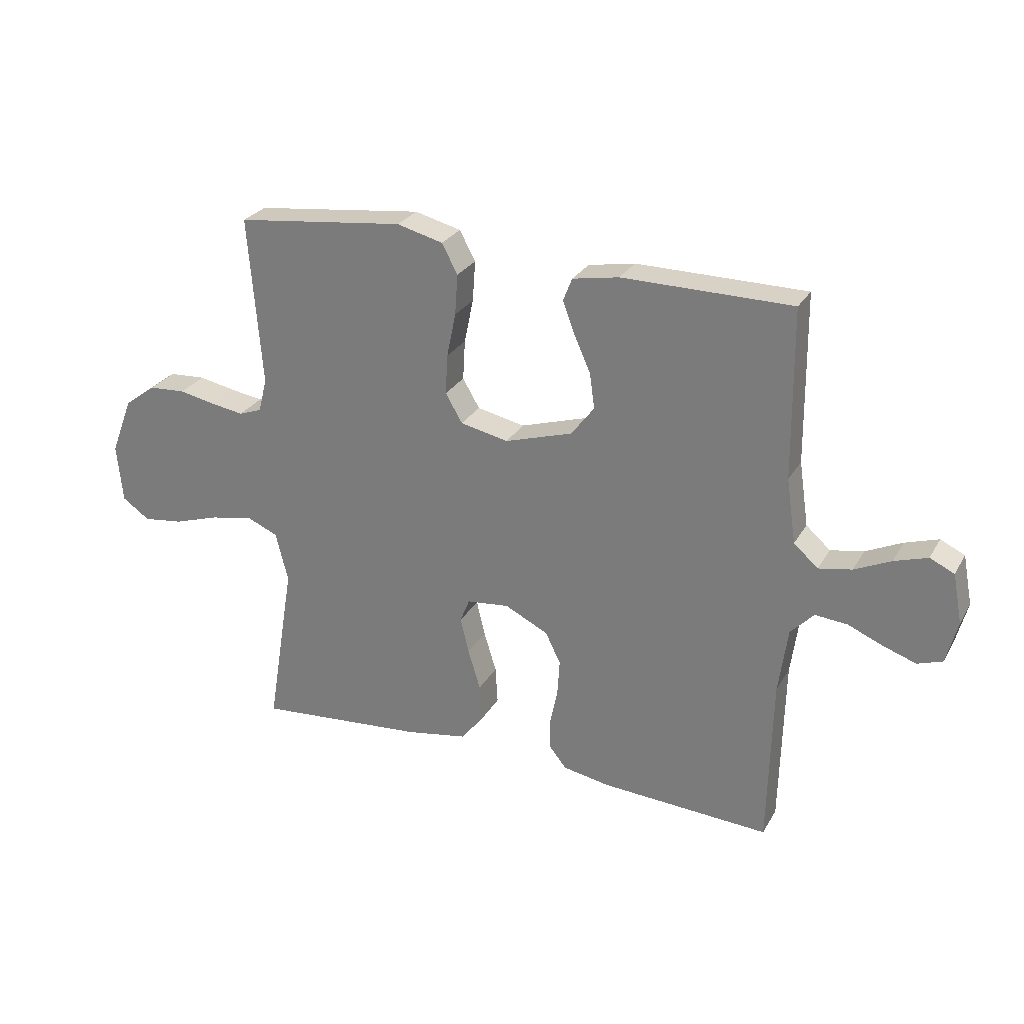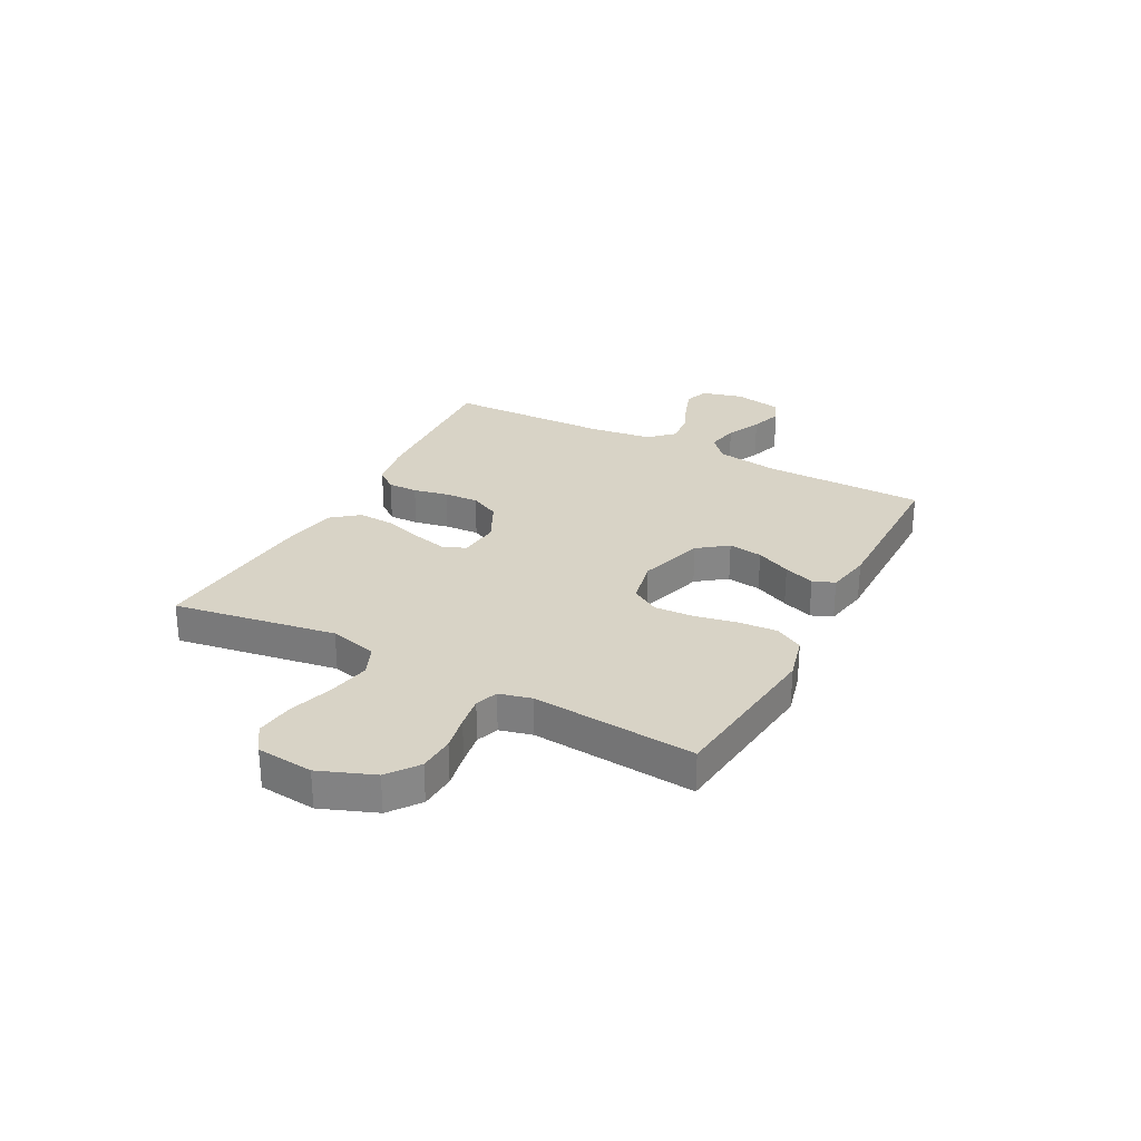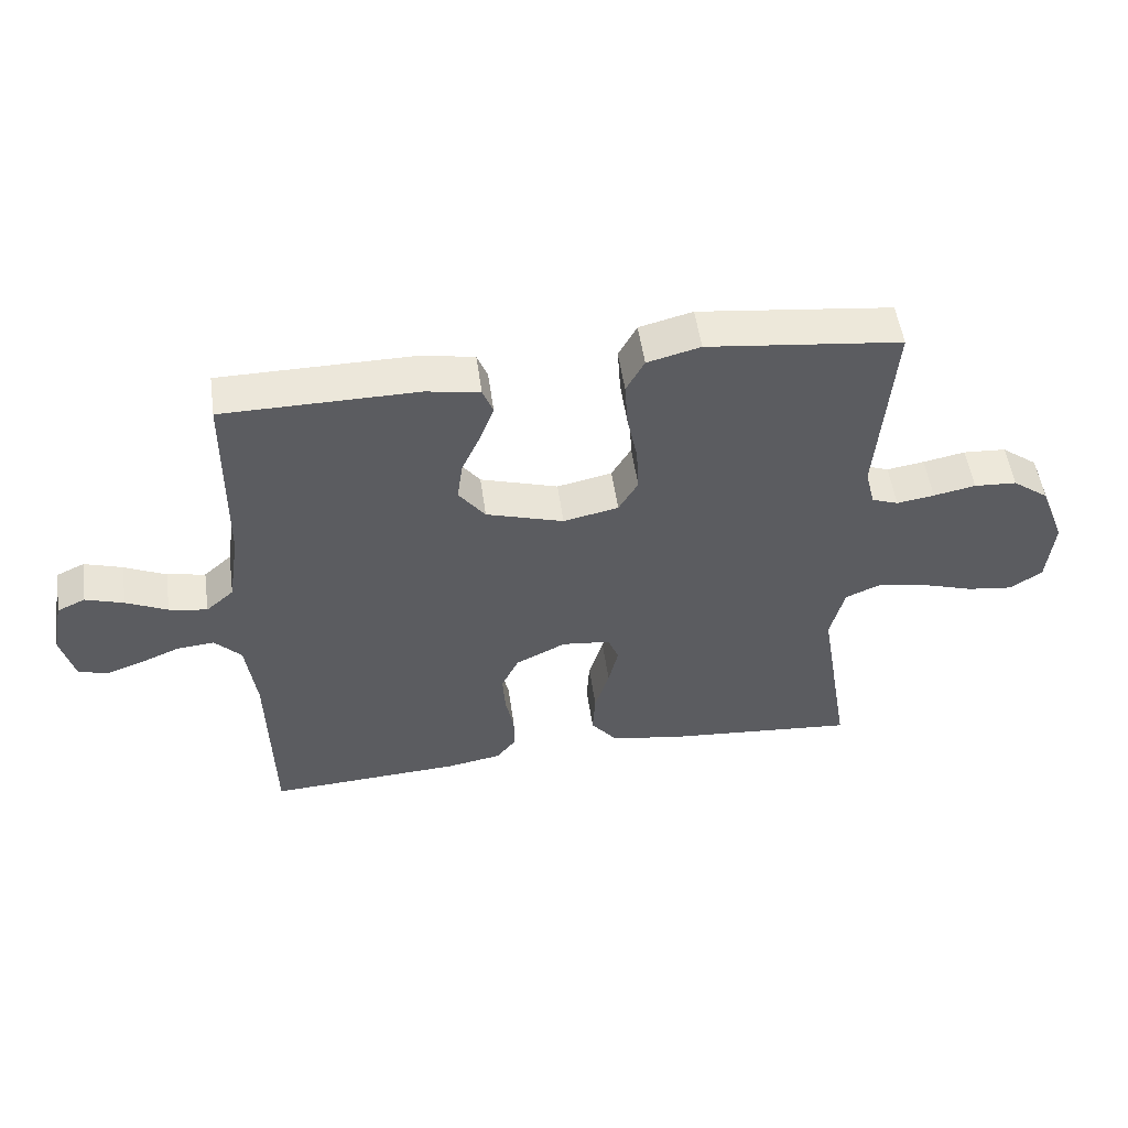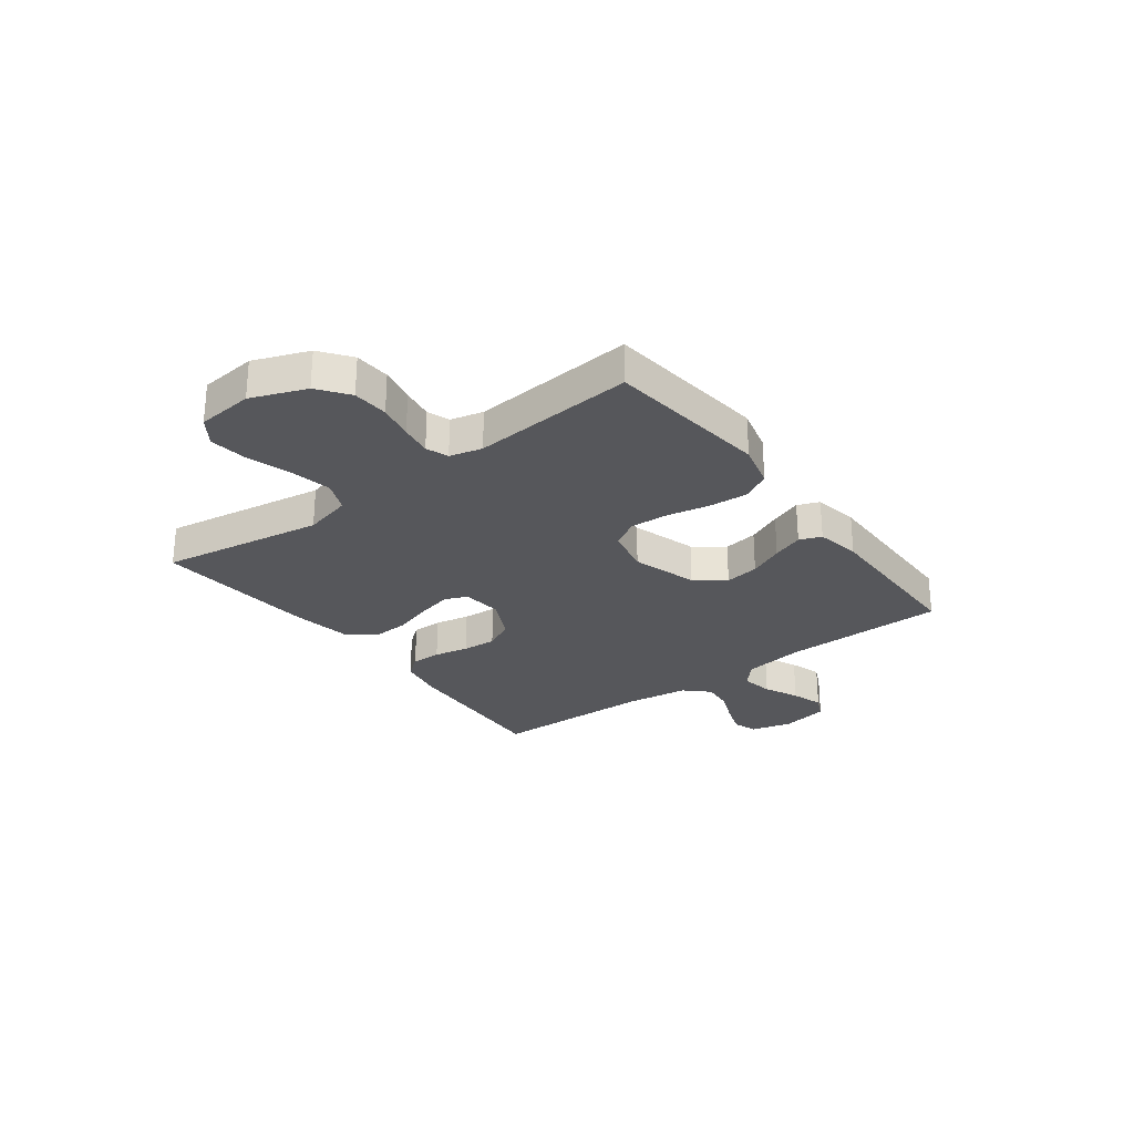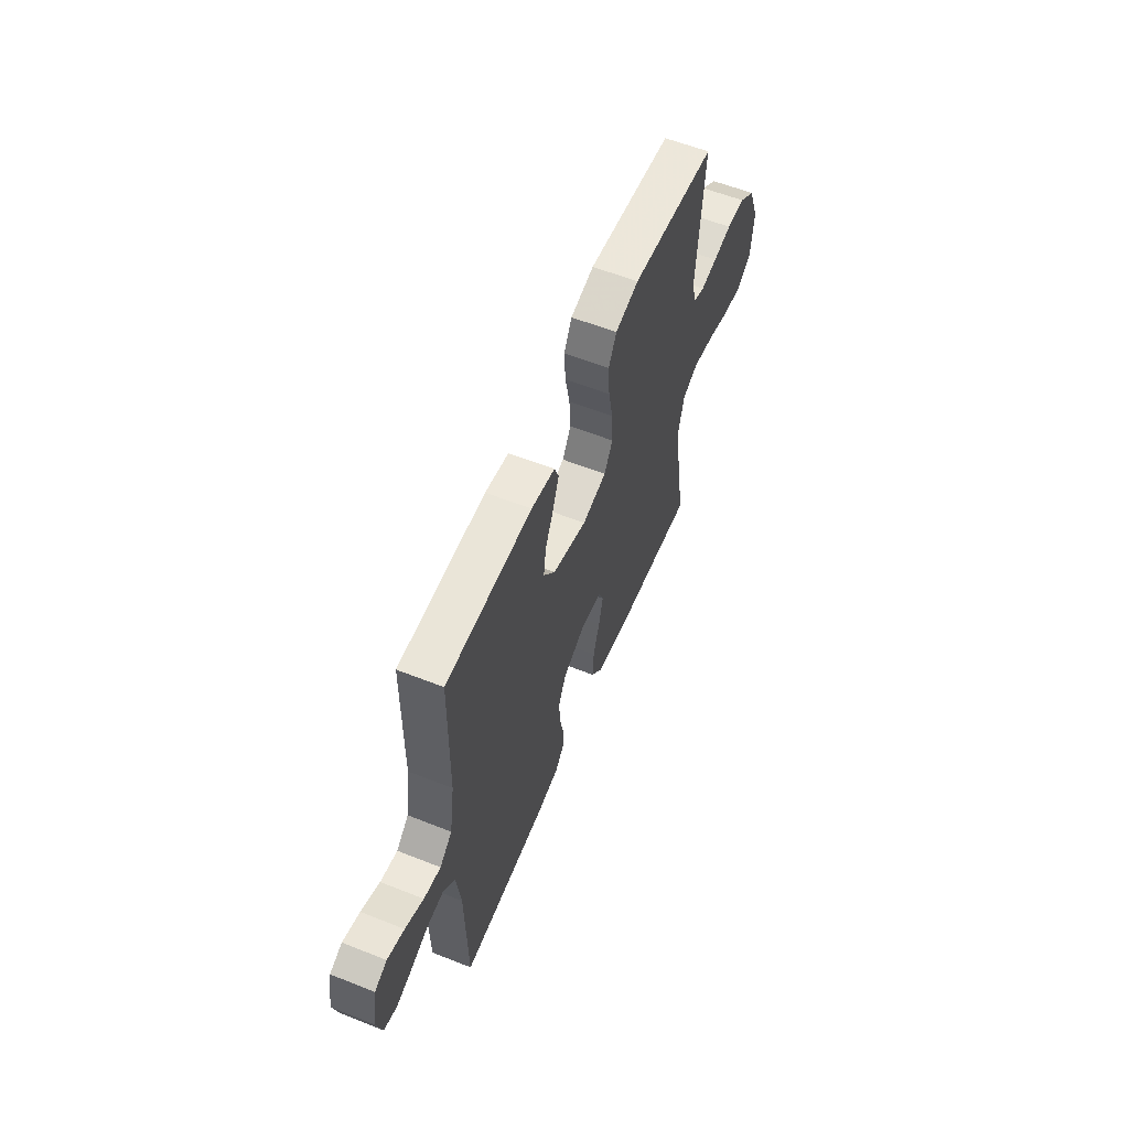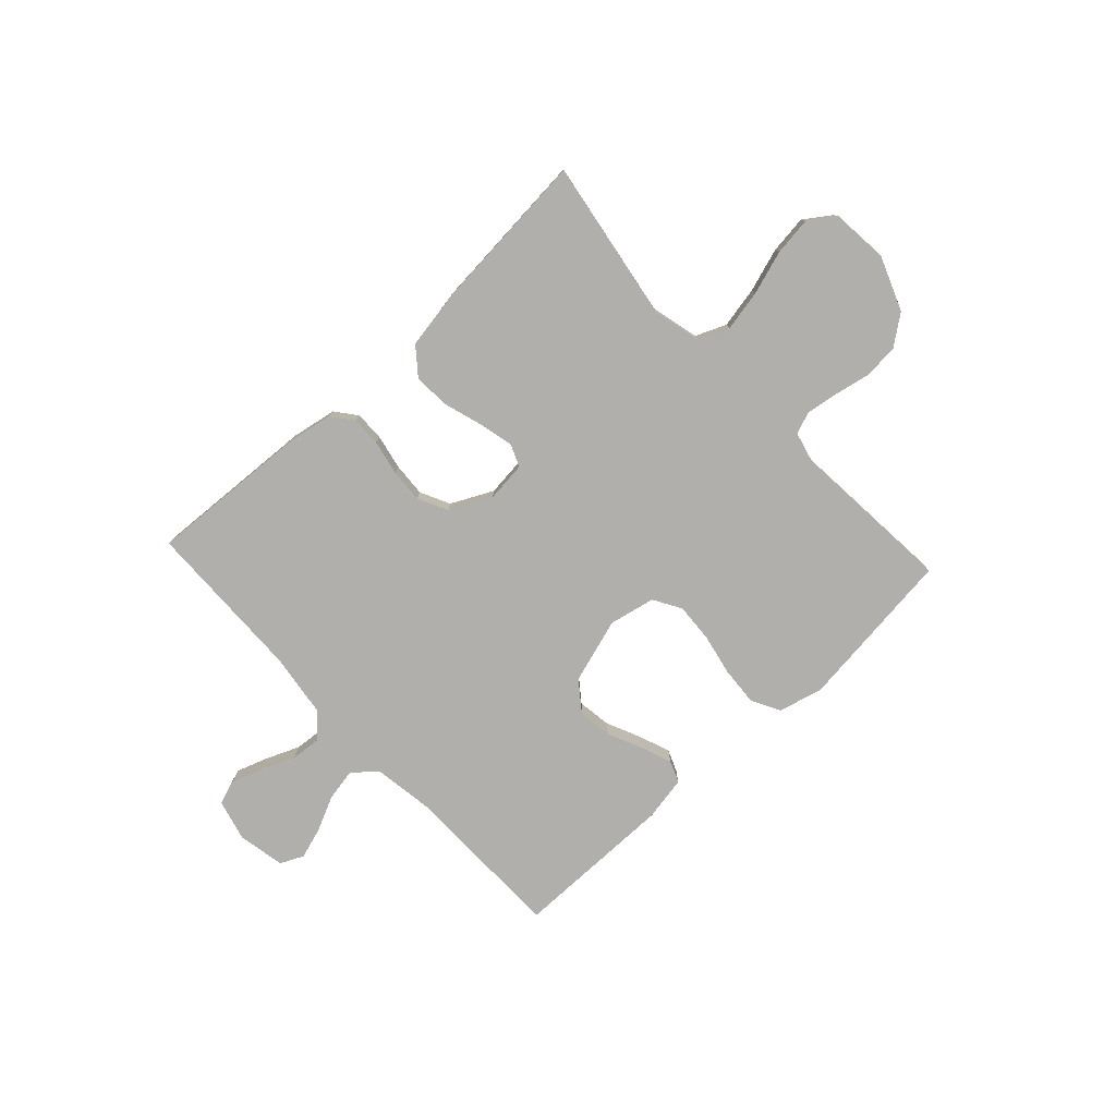
<metadata>
{"format":"obj","ext":"obj","renderer":"f3d","projection":"perspective","resolution":1024,"background":"white","views":[{"elev":27.0,"azim":24.2,"up":"+Z"},{"elev":28.2,"azim":-62.1,"up":"+Y"},{"elev":52.4,"azim":172.0,"up":"+Z"},{"elev":-27.4,"azim":-53.1,"up":"+Y"},{"elev":58.8,"azim":112.2,"up":"+Z"},{"elev":-78.3,"azim":-137.1,"up":"+Y"}]}
</metadata>
<code>
v 0.5 0.07 -0.5
v 0.2 0.07 -0.483
v 0.117 0.07 -0.468
v 0.086 0.07 -0.429
v 0.087 0.07 -0.374
v 0.1 0.07 -0.31
v 0.104 0.07 -0.247
v 0.077 0.07 -0.192
v 0 0.07 -0.154
v -0.075 0.07 -0.162
v -0.092 0.07 -0.204
v -0.077 0.07 -0.267
v -0.055 0.07 -0.339
v -0.051 0.07 -0.406
v -0.091 0.07 -0.456
v -0.2 0.07 -0.475
v -0.5 0.07 -0.5
v -0.451 0.07 -0.2
v -0.473 0.07 -0.112
v -0.529 0.07 -0.088
v -0.605 0.07 -0.103
v -0.686 0.07 -0.129
v -0.757 0.07 -0.138
v -0.806 0.07 -0.104
v -0.816 0.07 0
v -0.777 0.07 0.101
v -0.721 0.07 0.143
v -0.655 0.07 0.147
v -0.59 0.07 0.134
v -0.532 0.07 0.125
v -0.491 0.07 0.14
v -0.476 0.07 0.2
v -0.5 0.07 0.5
v -0.2 0.07 0.535
v -0.118 0.07 0.514
v -0.09 0.07 0.462
v -0.095 0.07 0.39
v -0.111 0.07 0.312
v -0.115 0.07 0.241
v -0.085 0.07 0.19
v 0 0.07 0.172
v 0.12 0.07 0.209
v 0.161 0.07 0.263
v 0.152 0.07 0.326
v 0.123 0.07 0.39
v 0.102 0.07 0.447
v 0.118 0.07 0.487
v 0.2 0.07 0.502
v 0.5 0.07 0.5
v 0.503 0.07 0.2
v 0.52 0.07 0.086
v 0.563 0.07 0.048
v 0.622 0.07 0.059
v 0.686 0.07 0.089
v 0.745 0.07 0.108
v 0.788 0.07 0.088
v 0.805 0.07 0
v 0.785 0.07 -0.076
v 0.741 0.07 -0.091
v 0.683 0.07 -0.071
v 0.621 0.07 -0.045
v 0.564 0.07 -0.04
v 0.523 0.07 -0.083
v 0.507 0.07 -0.2
v 0.5 0 -0.5
v 0.2 0 -0.483
v 0.117 0 -0.468
v 0.086 0 -0.429
v 0.087 0 -0.374
v 0.1 0 -0.31
v 0.104 0 -0.247
v 0.077 0 -0.192
v 0 0 -0.154
v -0.075 0 -0.162
v -0.092 0 -0.204
v -0.077 0 -0.267
v -0.055 0 -0.339
v -0.051 0 -0.406
v -0.091 0 -0.456
v -0.2 0 -0.475
v -0.5 0 -0.5
v -0.451 0 -0.2
v -0.473 0 -0.112
v -0.529 0 -0.088
v -0.605 0 -0.103
v -0.686 0 -0.129
v -0.757 0 -0.138
v -0.806 0 -0.104
v -0.816 0 0
v -0.777 0 0.101
v -0.721 0 0.143
v -0.655 0 0.147
v -0.59 0 0.134
v -0.532 0 0.125
v -0.491 0 0.14
v -0.476 0 0.2
v -0.5 0 0.5
v -0.2 0 0.535
v -0.118 0 0.514
v -0.09 0 0.462
v -0.095 0 0.39
v -0.111 0 0.312
v -0.115 0 0.241
v -0.085 0 0.19
v 0 0 0.172
v 0.12 0 0.209
v 0.161 0 0.263
v 0.152 0 0.326
v 0.123 0 0.39
v 0.102 0 0.447
v 0.118 0 0.487
v 0.2 0 0.502
v 0.5 0 0.5
v 0.503 0 0.2
v 0.52 0 0.086
v 0.563 0 0.048
v 0.622 0 0.059
v 0.686 0 0.089
v 0.745 0 0.108
v 0.788 0 0.088
v 0.805 0 0
v 0.785 0 -0.076
v 0.741 0 -0.091
v 0.683 0 -0.071
v 0.621 0 -0.045
v 0.564 0 -0.04
v 0.523 0 -0.083
v 0.507 0 -0.2
f 59 60 61
f 58 59 61
f 57 58 61
f 56 57 61
f 55 56 61
f 54 55 61
f 53 54 61
f 52 53 61 62
f 51 52 62 63
f 48 49 50
f 47 48 50
f 46 47 50
f 45 46 50
f 44 45 50
f 51 63 64
f 50 51 64
f 44 50 64
f 43 44 64
f 36 37 38
f 35 36 38
f 34 35 38
f 33 34 38
f 32 33 38
f 31 32 38 39
f 30 31 39 40
f 27 28 29
f 26 27 29
f 25 26 29
f 24 25 29
f 23 24 29
f 22 23 29
f 21 22 29
f 20 21 29 30
f 30 40 41
f 20 30 41
f 19 20 41
f 16 17 18
f 15 16 18
f 14 15 18
f 13 14 18
f 12 13 18
f 11 12 18 19
f 4 5 6
f 3 4 6
f 2 3 6
f 1 2 6
f 64 1 6
f 64 6 7
f 64 7 8
f 43 64 8
f 42 43 8
f 41 42 8 9
f 10 11 19 41
f 9 10 41
f 125 124 123
f 125 123 122
f 125 122 121
f 125 121 120
f 125 120 119
f 125 119 118
f 125 118 117
f 126 125 117 116
f 127 126 116 115
f 114 113 112
f 114 112 111
f 114 111 110
f 114 110 109
f 114 109 108
f 128 127 115
f 128 115 114
f 128 114 108
f 128 108 107
f 102 101 100
f 102 100 99
f 102 99 98
f 102 98 97
f 102 97 96
f 103 102 96 95
f 104 103 95 94
f 93 92 91
f 93 91 90
f 93 90 89
f 93 89 88
f 93 88 87
f 93 87 86
f 93 86 85
f 94 93 85 84
f 105 104 94
f 105 94 84
f 105 84 83
f 82 81 80
f 82 80 79
f 82 79 78
f 82 78 77
f 82 77 76
f 83 82 76 75
f 70 69 68
f 70 68 67
f 70 67 66
f 70 66 65
f 70 65 128
f 71 70 128
f 72 71 128
f 72 128 107
f 72 107 106
f 73 72 106 105
f 105 83 75 74
f 105 74 73
f 1 65 66 2
f 2 66 67 3
f 3 67 68 4
f 4 68 69 5
f 5 69 70 6
f 6 70 71 7
f 7 71 72 8
f 8 72 73 9
f 9 73 74 10
f 10 74 75 11
f 11 75 76 12
f 12 76 77 13
f 13 77 78 14
f 14 78 79 15
f 15 79 80 16
f 16 80 81 17
f 17 81 82 18
f 18 82 83 19
f 19 83 84 20
f 20 84 85 21
f 21 85 86 22
f 22 86 87 23
f 23 87 88 24
f 24 88 89 25
f 25 89 90 26
f 26 90 91 27
f 27 91 92 28
f 28 92 93 29
f 29 93 94 30
f 30 94 95 31
f 31 95 96 32
f 32 96 97 33
f 33 97 98 34
f 34 98 99 35
f 35 99 100 36
f 36 100 101 37
f 37 101 102 38
f 38 102 103 39
f 39 103 104 40
f 40 104 105 41
f 41 105 106 42
f 42 106 107 43
f 43 107 108 44
f 44 108 109 45
f 45 109 110 46
f 46 110 111 47
f 47 111 112 48
f 48 112 113 49
f 49 113 114 50
f 50 114 115 51
f 51 115 116 52
f 52 116 117 53
f 53 117 118 54
f 54 118 119 55
f 55 119 120 56
f 56 120 121 57
f 57 121 122 58
f 58 122 123 59
f 59 123 124 60
f 60 124 125 61
f 61 125 126 62
f 62 126 127 63
f 63 127 128 64
f 64 128 65 1

</code>
